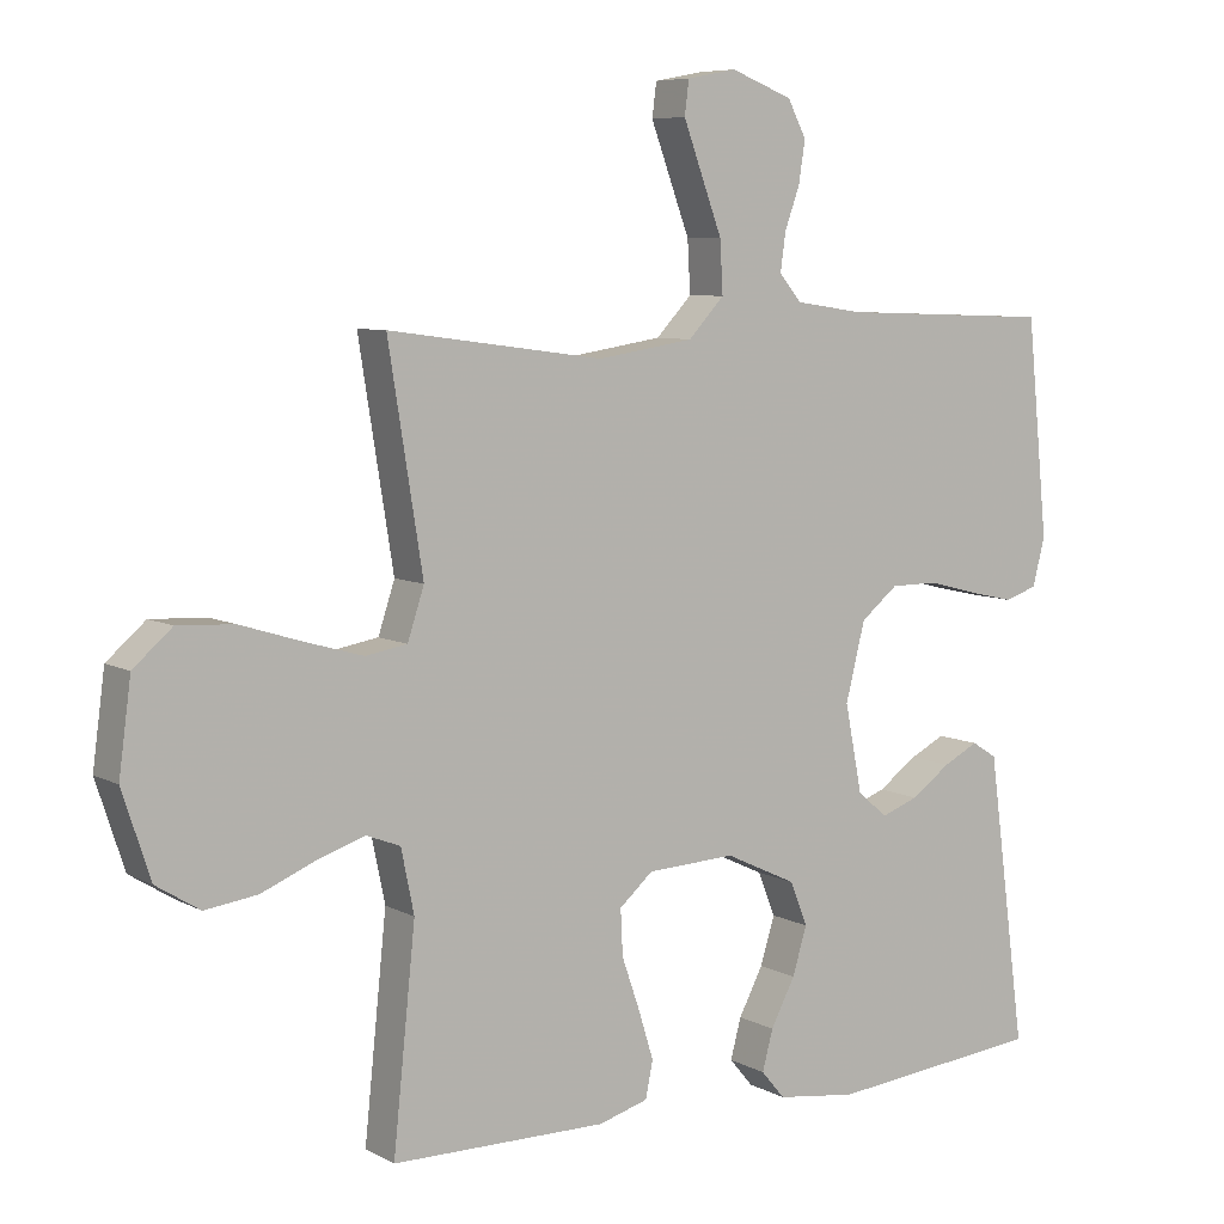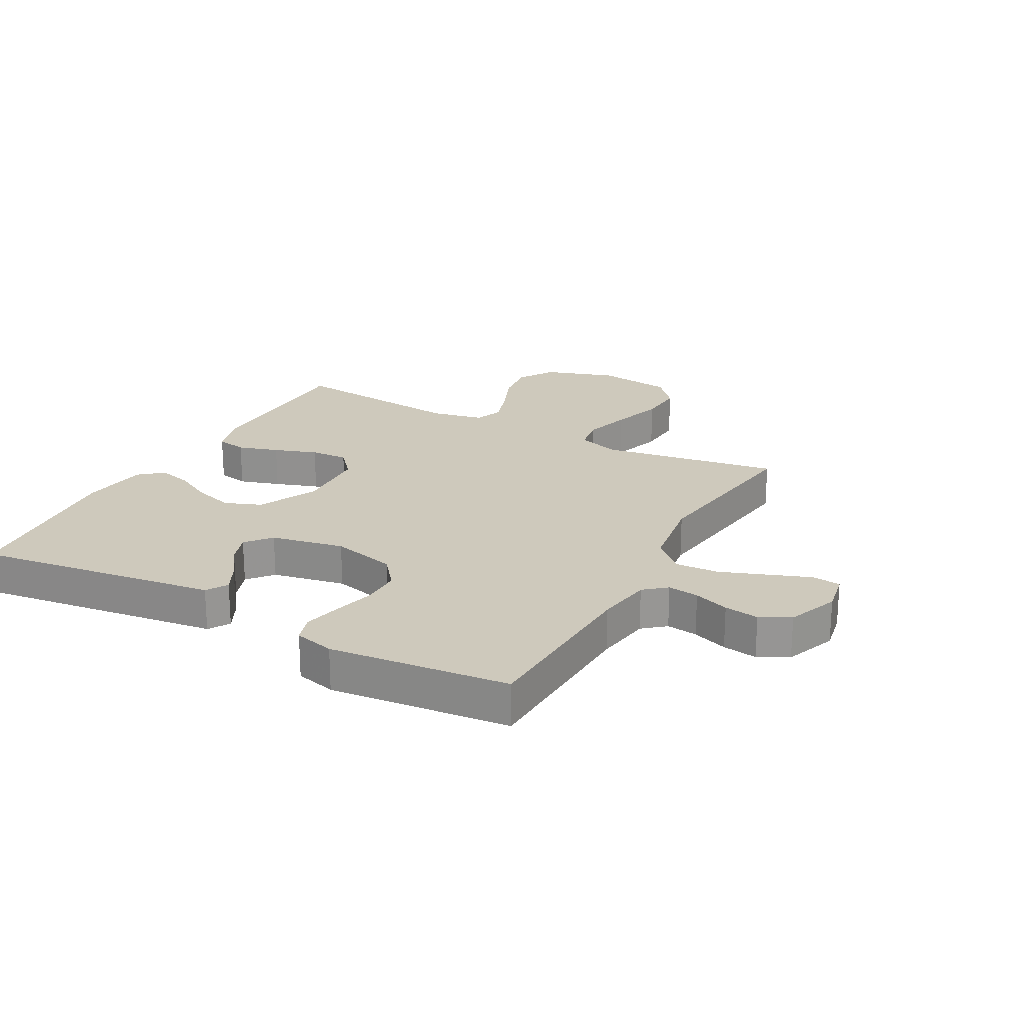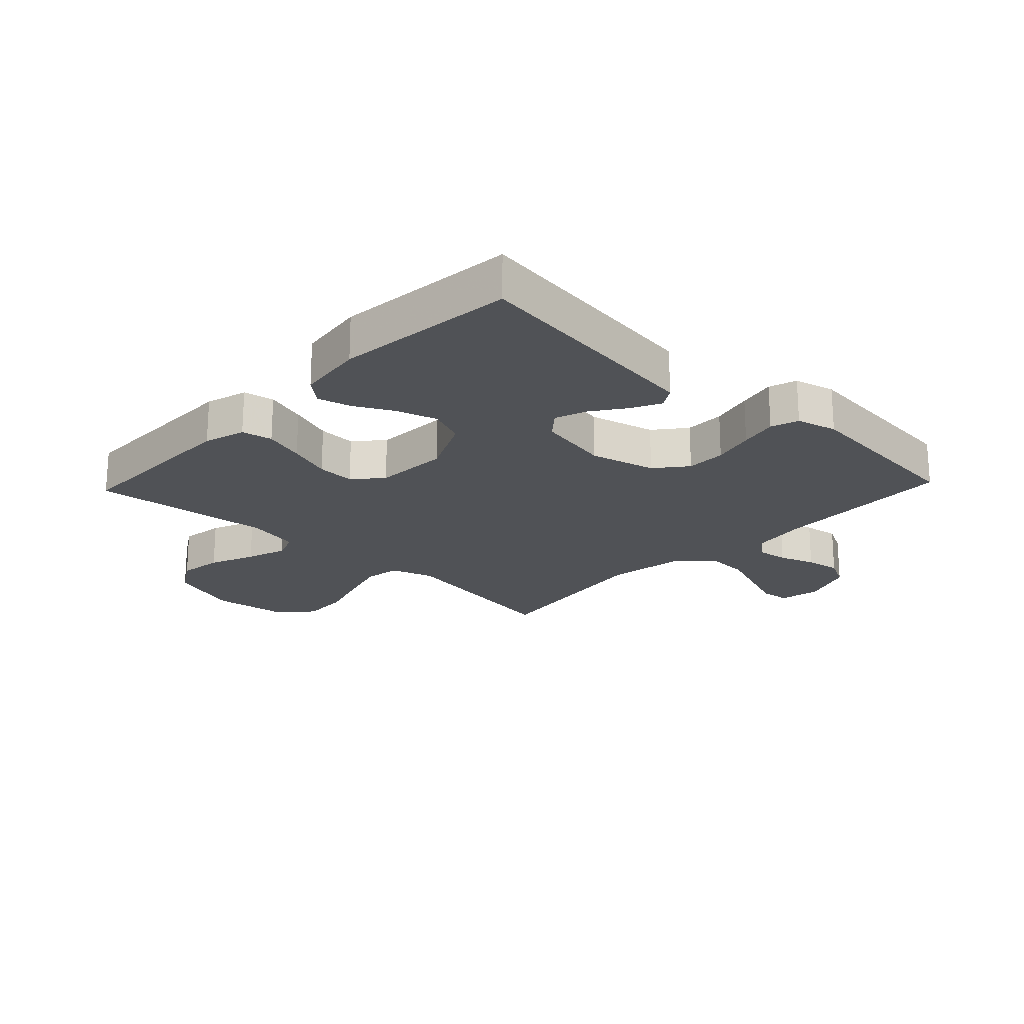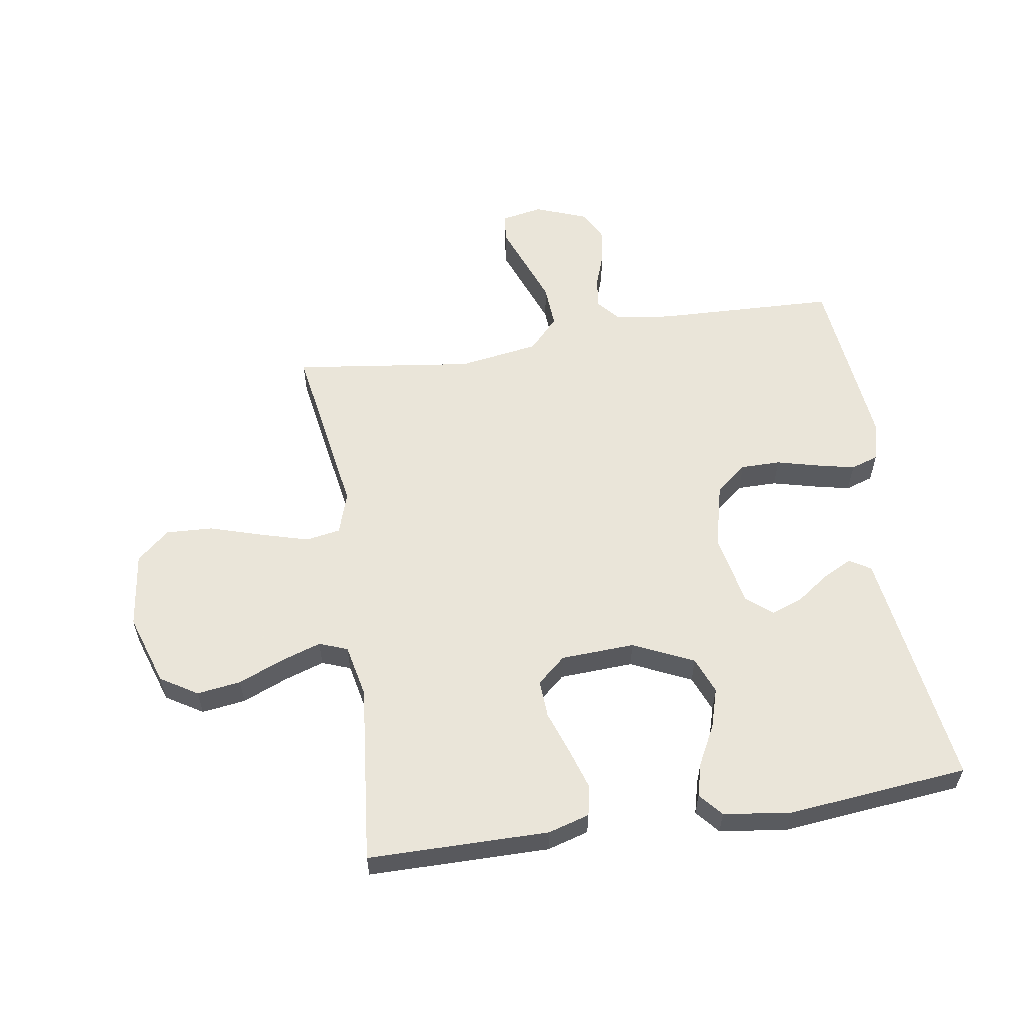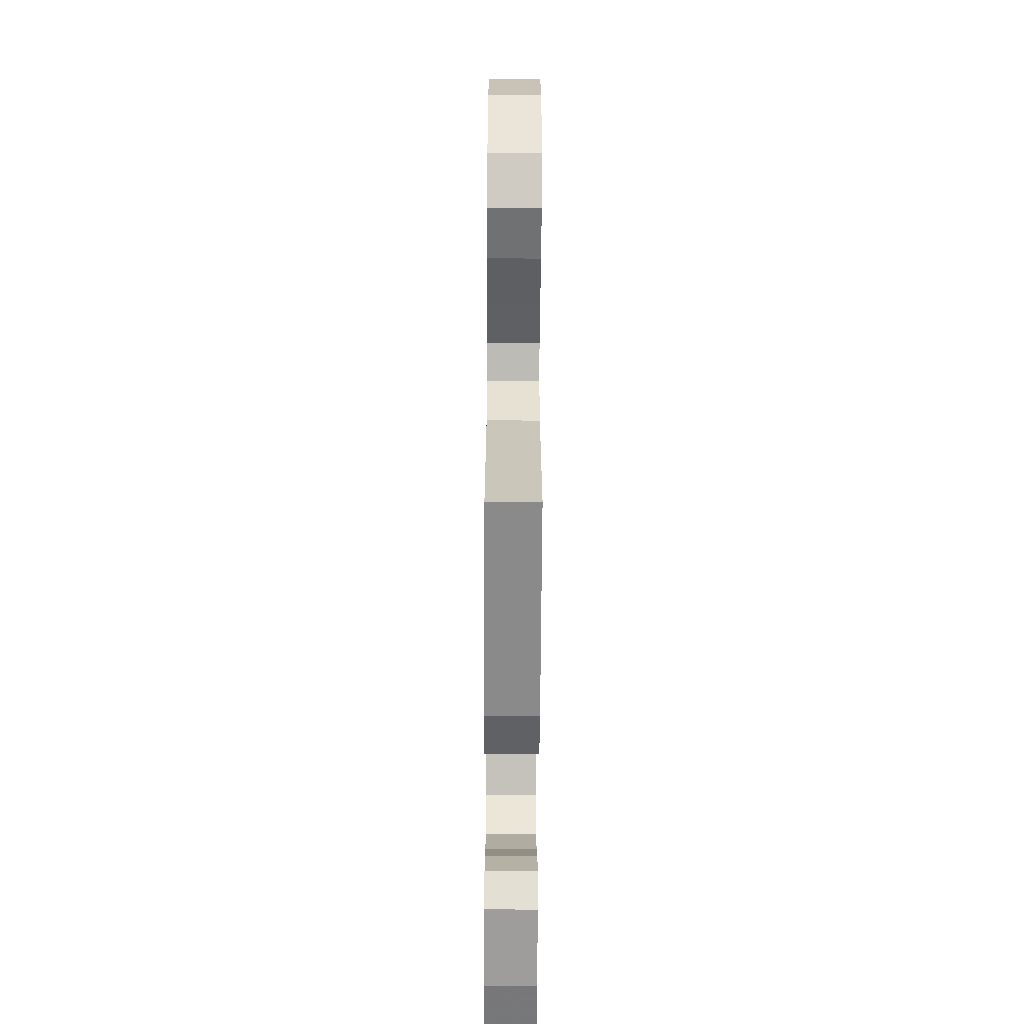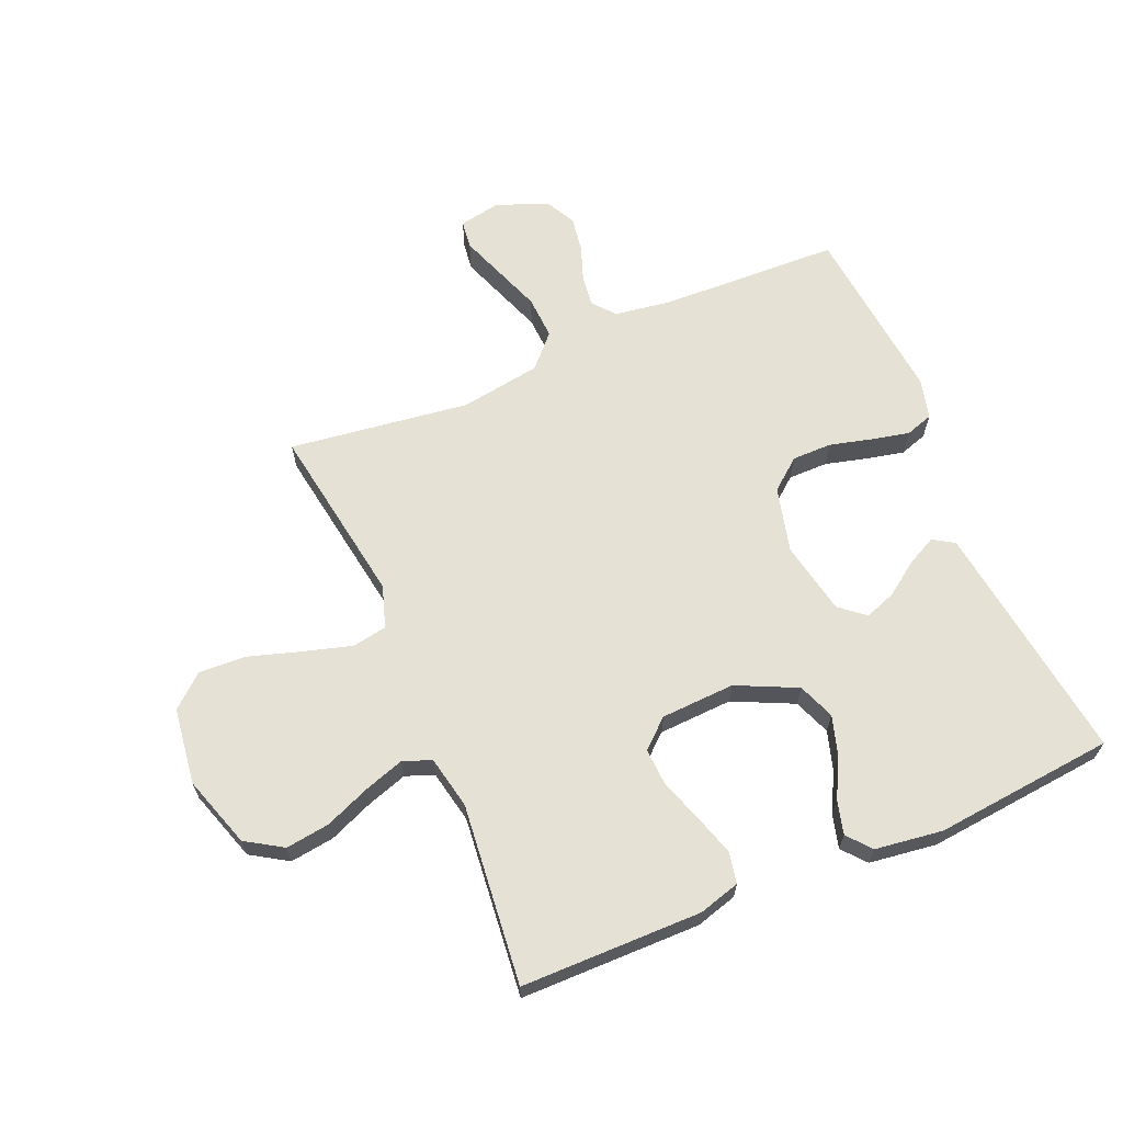
<metadata>
{"format":"obj","ext":"obj","renderer":"f3d","projection":"perspective","resolution":1024,"background":"white","views":[{"elev":7.2,"azim":145.9,"up":"+Z"},{"elev":22.4,"azim":-61.4,"up":"+Y"},{"elev":-21.0,"azim":-133.4,"up":"+Y"},{"elev":57.7,"azim":171.0,"up":"+Y"},{"elev":-63.0,"azim":89.7,"up":"+Z"},{"elev":65.0,"azim":157.0,"up":"+Y"}]}
</metadata>
<code>
v -0.5 0.07 0.5
v -0.2 0.07 0.511
v -0.106 0.07 0.525
v -0.075 0.07 0.562
v -0.082 0.07 0.614
v -0.103 0.07 0.673
v -0.112 0.07 0.731
v -0.086 0.07 0.781
v 0 0.07 0.814
v 0.069 0.07 0.801
v 0.075 0.07 0.754
v 0.049 0.07 0.684
v 0.02 0.07 0.606
v 0.016 0.07 0.534
v 0.066 0.07 0.481
v 0.2 0.07 0.46
v 0.5 0.07 0.5
v 0.452 0.07 0.2
v 0.475 0.07 0.13
v 0.533 0.07 0.12
v 0.613 0.07 0.143
v 0.7 0.07 0.17
v 0.778 0.07 0.174
v 0.832 0.07 0.127
v 0.849 0.07 0
v 0.81 0.07 -0.119
v 0.749 0.07 -0.157
v 0.676 0.07 -0.147
v 0.601 0.07 -0.116
v 0.534 0.07 -0.094
v 0.487 0.07 -0.112
v 0.469 0.07 -0.2
v 0.5 0.07 -0.5
v 0.2 0.07 -0.502
v 0.131 0.07 -0.482
v 0.121 0.07 -0.431
v 0.142 0.07 -0.363
v 0.167 0.07 -0.291
v 0.17 0.07 -0.228
v 0.123 0.07 -0.187
v 0 0.07 -0.181
v -0.1 0.07 -0.228
v -0.124 0.07 -0.289
v -0.104 0.07 -0.355
v -0.07 0.07 -0.42
v -0.055 0.07 -0.476
v -0.088 0.07 -0.515
v -0.2 0.07 -0.53
v -0.5 0.07 -0.5
v -0.46 0.07 -0.2
v -0.446 0.07 -0.096
v -0.411 0.07 -0.074
v -0.362 0.07 -0.099
v -0.307 0.07 -0.138
v -0.255 0.07 -0.157
v -0.213 0.07 -0.122
v -0.189 0.07 0
v -0.216 0.07 0.108
v -0.268 0.07 0.15
v -0.334 0.07 0.15
v -0.404 0.07 0.132
v -0.467 0.07 0.118
v -0.513 0.07 0.133
v -0.53 0.07 0.2
v -0.5 0 0.5
v -0.2 0 0.511
v -0.106 0 0.525
v -0.075 0 0.562
v -0.082 0 0.614
v -0.103 0 0.673
v -0.112 0 0.731
v -0.086 0 0.781
v 0 0 0.814
v 0.069 0 0.801
v 0.075 0 0.754
v 0.049 0 0.684
v 0.02 0 0.606
v 0.016 0 0.534
v 0.066 0 0.481
v 0.2 0 0.46
v 0.5 0 0.5
v 0.452 0 0.2
v 0.475 0 0.13
v 0.533 0 0.12
v 0.613 0 0.143
v 0.7 0 0.17
v 0.778 0 0.174
v 0.832 0 0.127
v 0.849 0 0
v 0.81 0 -0.119
v 0.749 0 -0.157
v 0.676 0 -0.147
v 0.601 0 -0.116
v 0.534 0 -0.094
v 0.487 0 -0.112
v 0.469 0 -0.2
v 0.5 0 -0.5
v 0.2 0 -0.502
v 0.131 0 -0.482
v 0.121 0 -0.431
v 0.142 0 -0.363
v 0.167 0 -0.291
v 0.17 0 -0.228
v 0.123 0 -0.187
v 0 0 -0.181
v -0.1 0 -0.228
v -0.124 0 -0.289
v -0.104 0 -0.355
v -0.07 0 -0.42
v -0.055 0 -0.476
v -0.088 0 -0.515
v -0.2 0 -0.53
v -0.5 0 -0.5
v -0.46 0 -0.2
v -0.446 0 -0.096
v -0.411 0 -0.074
v -0.362 0 -0.099
v -0.307 0 -0.138
v -0.255 0 -0.157
v -0.213 0 -0.122
v -0.189 0 0
v -0.216 0 0.108
v -0.268 0 0.15
v -0.334 0 0.15
v -0.404 0 0.132
v -0.467 0 0.118
v -0.513 0 0.133
v -0.53 0 0.2
f 64 1 2
f 63 64 2
f 62 63 2
f 61 62 2
f 60 61 2
f 59 60 2 3
f 58 59 3 4
f 57 58 4
f 56 57 4
f 52 53 54
f 51 52 54
f 50 51 54
f 49 50 54
f 48 49 54
f 47 48 54
f 46 47 54
f 45 46 54
f 44 45 54
f 43 44 54 55
f 42 43 55 56
f 36 37 38
f 35 36 38
f 34 35 38
f 33 34 38
f 32 33 38
f 31 32 38 39
f 30 31 39 40
f 27 28 29
f 26 27 29
f 25 26 29
f 24 25 29
f 23 24 29
f 22 23 29
f 21 22 29
f 20 21 29 30
f 30 40 41
f 20 30 41
f 19 20 41
f 16 17 18
f 41 42 56
f 19 41 56
f 18 19 56
f 16 18 56
f 15 16 56
f 11 12 13
f 10 11 13
f 9 10 13
f 8 9 13
f 7 8 13
f 6 7 13
f 5 6 13
f 14 15 56 4
f 4 5 13 14
f 66 65 128
f 66 128 127
f 66 127 126
f 66 126 125
f 66 125 124
f 67 66 124 123
f 68 67 123 122
f 68 122 121
f 68 121 120
f 118 117 116
f 118 116 115
f 118 115 114
f 118 114 113
f 118 113 112
f 118 112 111
f 118 111 110
f 118 110 109
f 118 109 108
f 119 118 108 107
f 120 119 107 106
f 102 101 100
f 102 100 99
f 102 99 98
f 102 98 97
f 102 97 96
f 103 102 96 95
f 104 103 95 94
f 93 92 91
f 93 91 90
f 93 90 89
f 93 89 88
f 93 88 87
f 93 87 86
f 93 86 85
f 94 93 85 84
f 105 104 94
f 105 94 84
f 105 84 83
f 82 81 80
f 120 106 105
f 120 105 83
f 120 83 82
f 120 82 80
f 120 80 79
f 77 76 75
f 77 75 74
f 77 74 73
f 77 73 72
f 77 72 71
f 77 71 70
f 77 70 69
f 68 120 79 78
f 78 77 69 68
f 1 65 66 2
f 2 66 67 3
f 3 67 68 4
f 4 68 69 5
f 5 69 70 6
f 6 70 71 7
f 7 71 72 8
f 8 72 73 9
f 9 73 74 10
f 10 74 75 11
f 11 75 76 12
f 12 76 77 13
f 13 77 78 14
f 14 78 79 15
f 15 79 80 16
f 16 80 81 17
f 17 81 82 18
f 18 82 83 19
f 19 83 84 20
f 20 84 85 21
f 21 85 86 22
f 22 86 87 23
f 23 87 88 24
f 24 88 89 25
f 25 89 90 26
f 26 90 91 27
f 27 91 92 28
f 28 92 93 29
f 29 93 94 30
f 30 94 95 31
f 31 95 96 32
f 32 96 97 33
f 33 97 98 34
f 34 98 99 35
f 35 99 100 36
f 36 100 101 37
f 37 101 102 38
f 38 102 103 39
f 39 103 104 40
f 40 104 105 41
f 41 105 106 42
f 42 106 107 43
f 43 107 108 44
f 44 108 109 45
f 45 109 110 46
f 46 110 111 47
f 47 111 112 48
f 48 112 113 49
f 49 113 114 50
f 50 114 115 51
f 51 115 116 52
f 52 116 117 53
f 53 117 118 54
f 54 118 119 55
f 55 119 120 56
f 56 120 121 57
f 57 121 122 58
f 58 122 123 59
f 59 123 124 60
f 60 124 125 61
f 61 125 126 62
f 62 126 127 63
f 63 127 128 64
f 64 128 65 1

</code>
